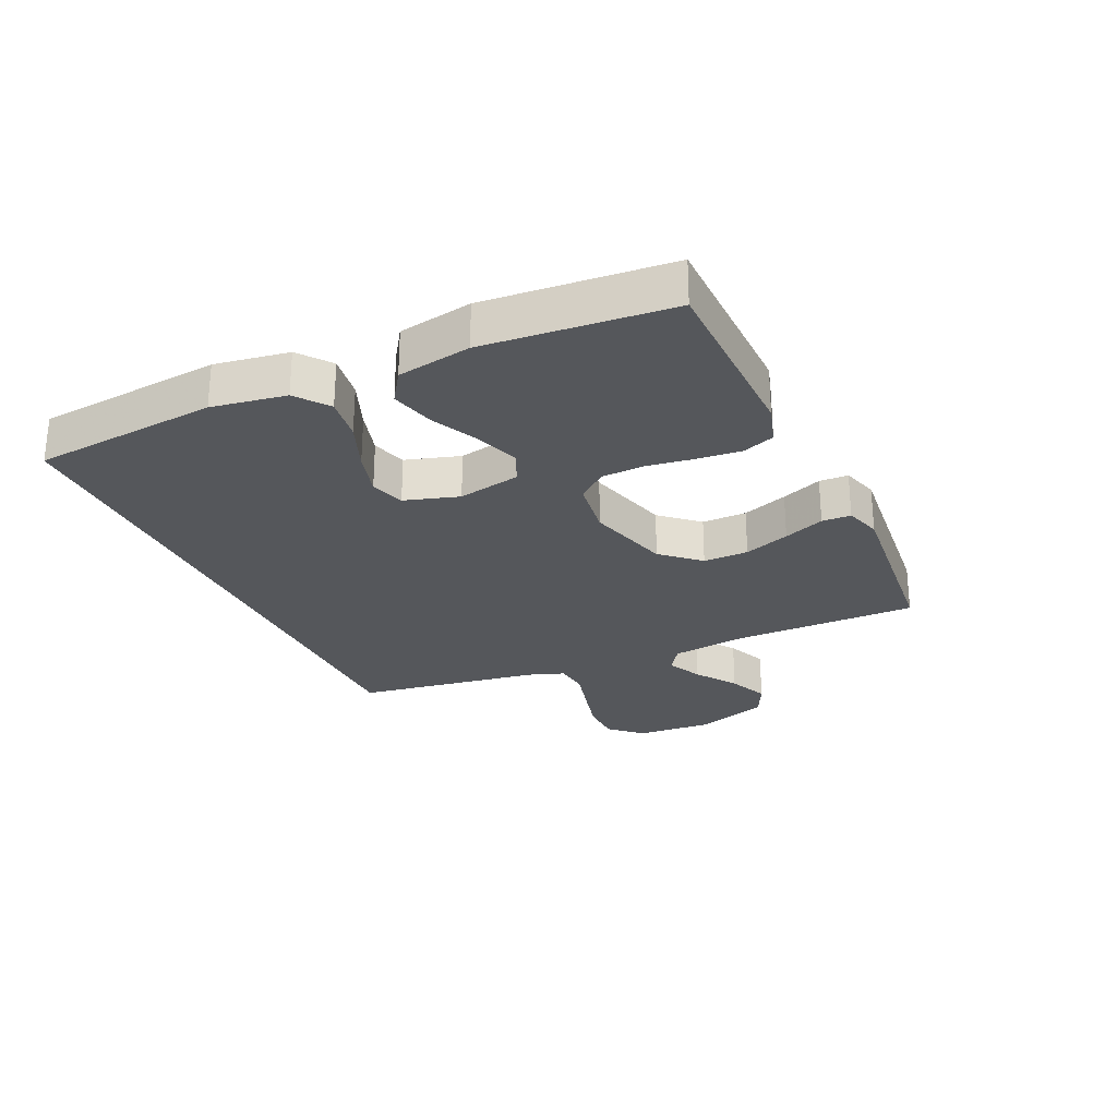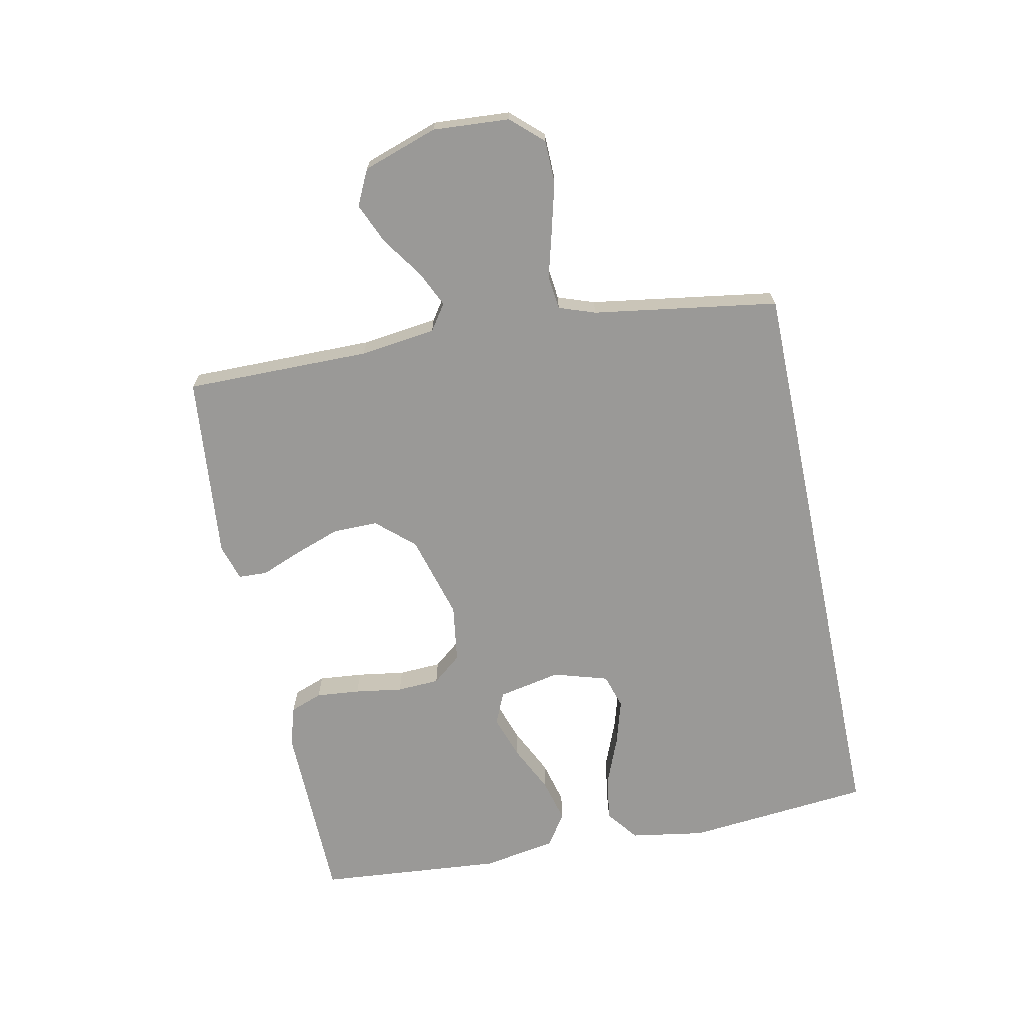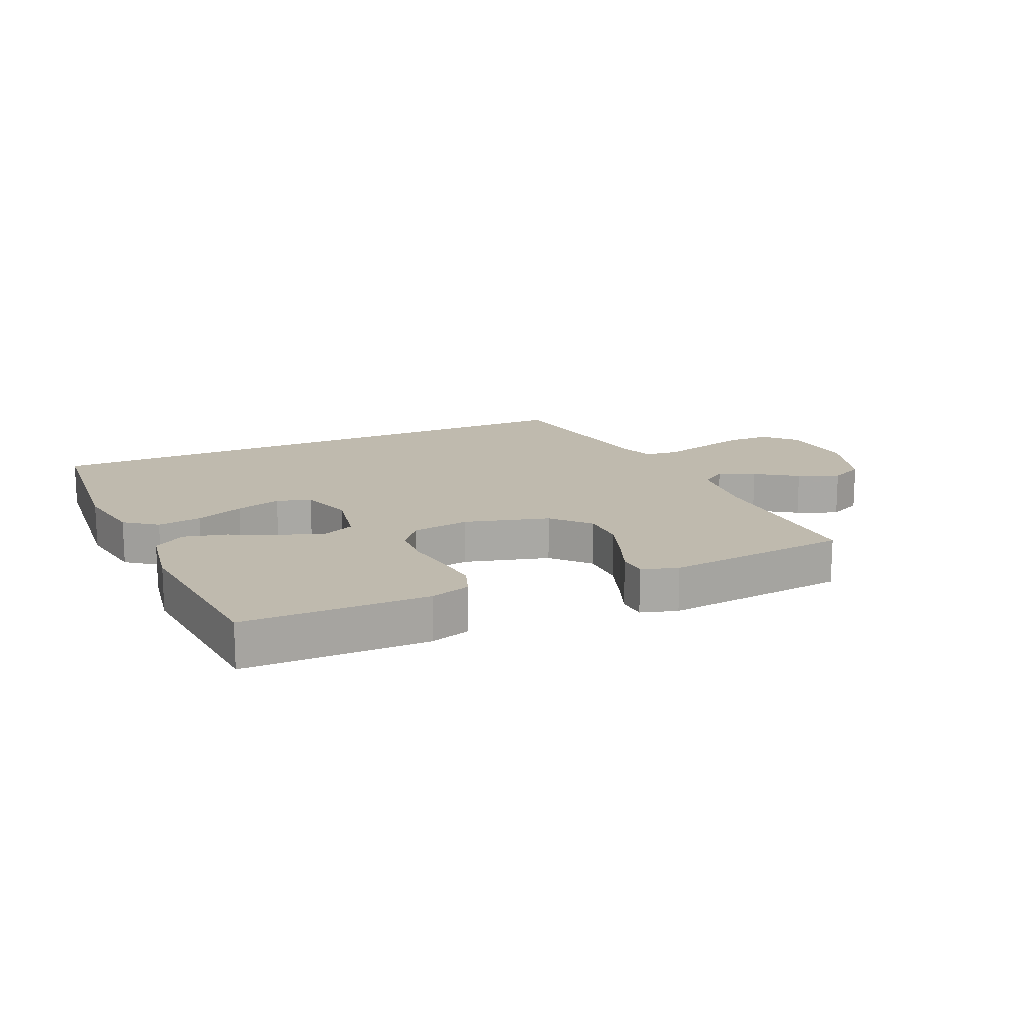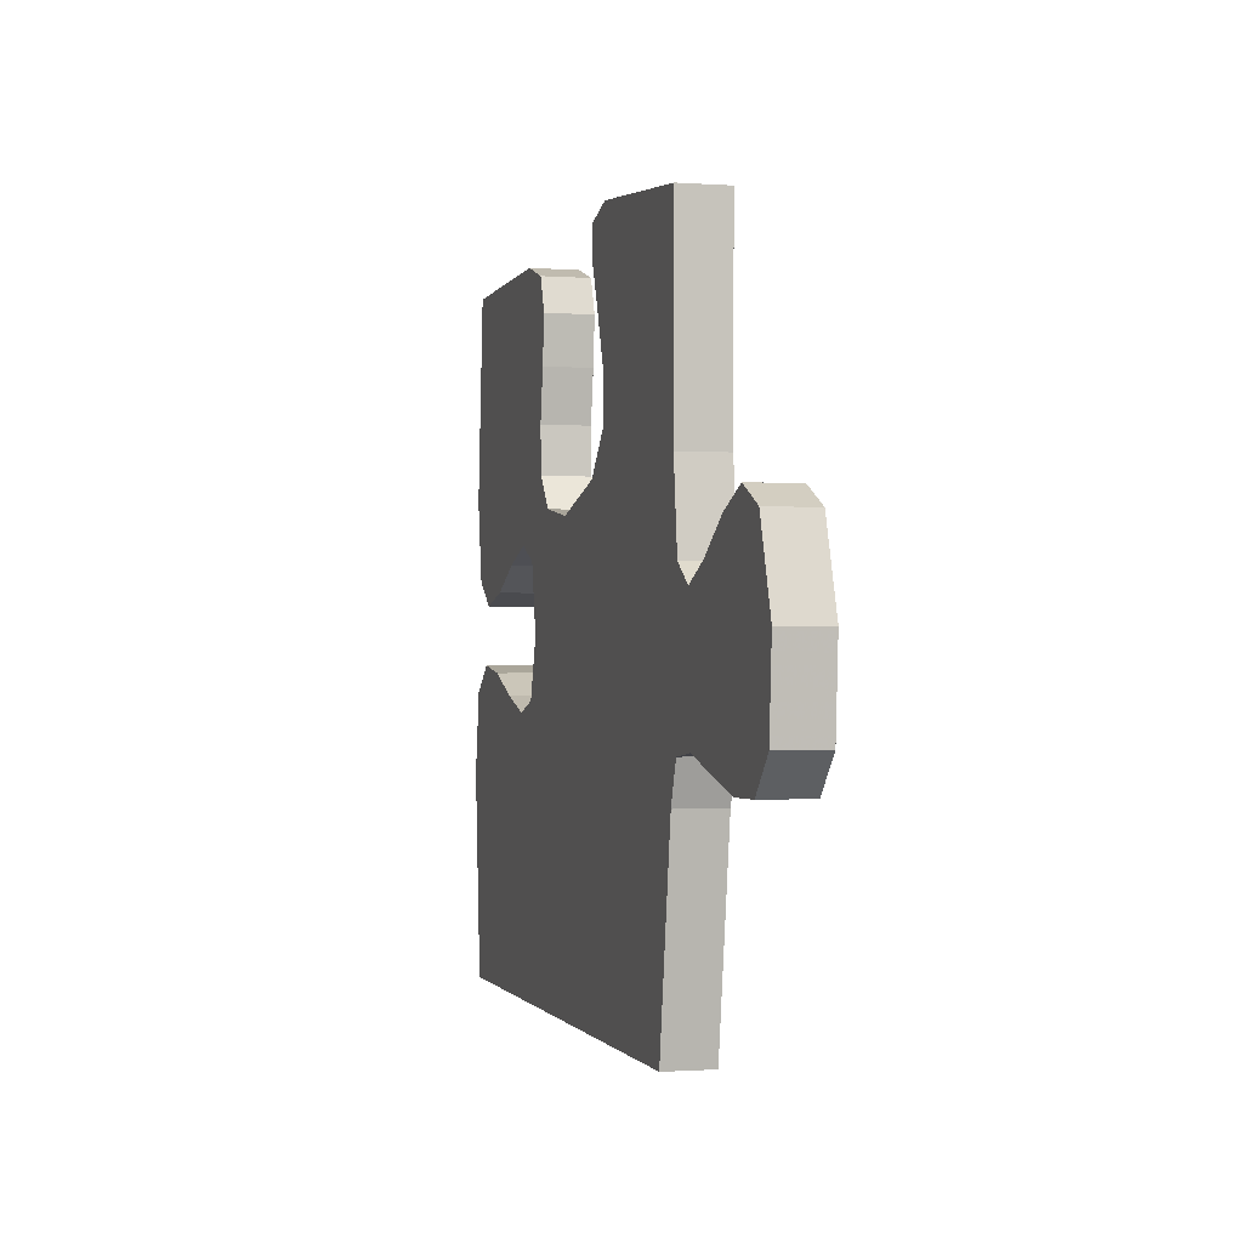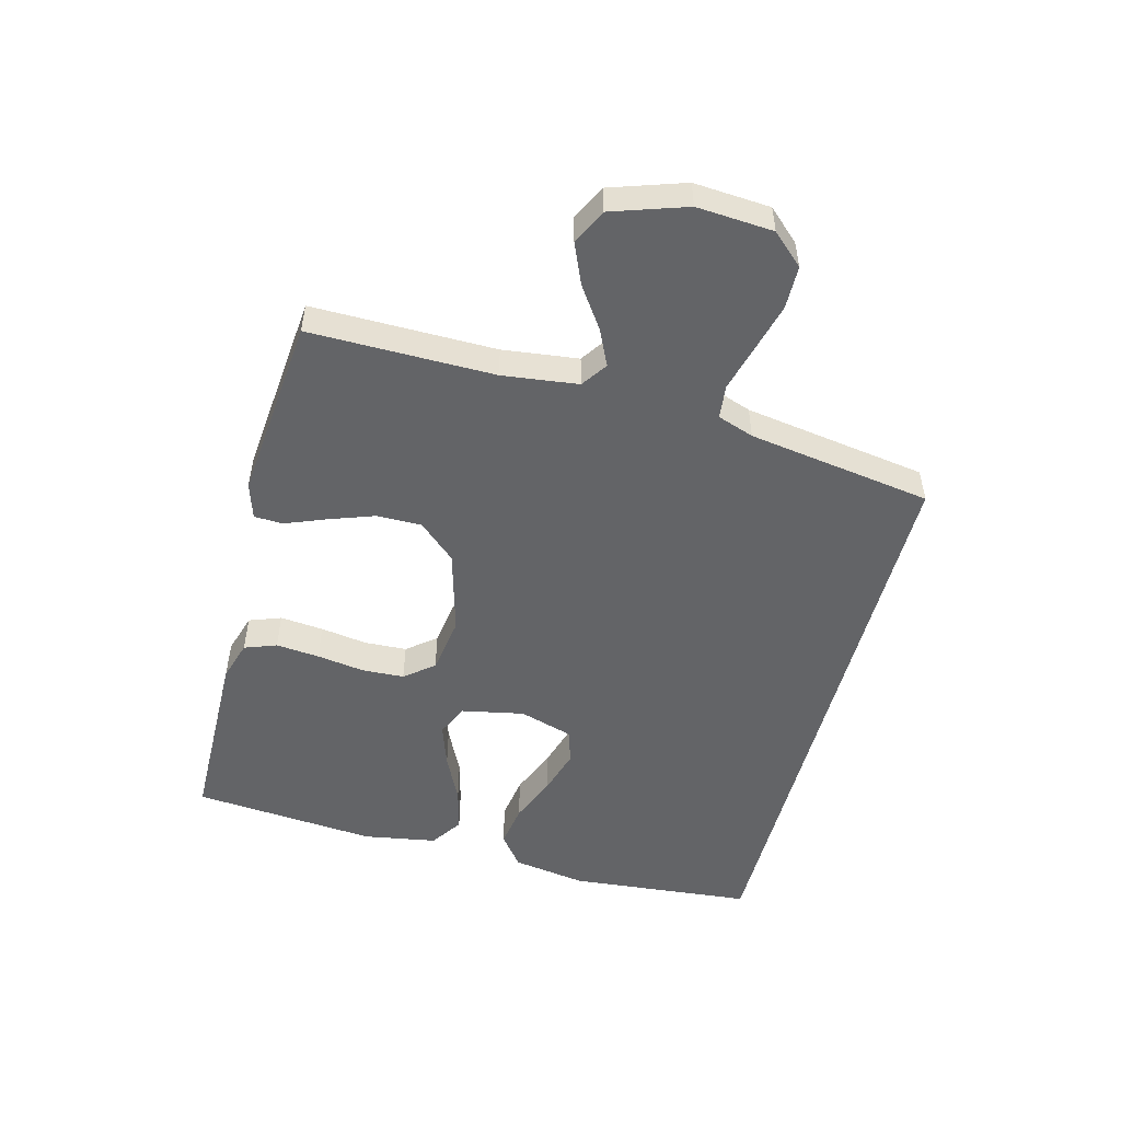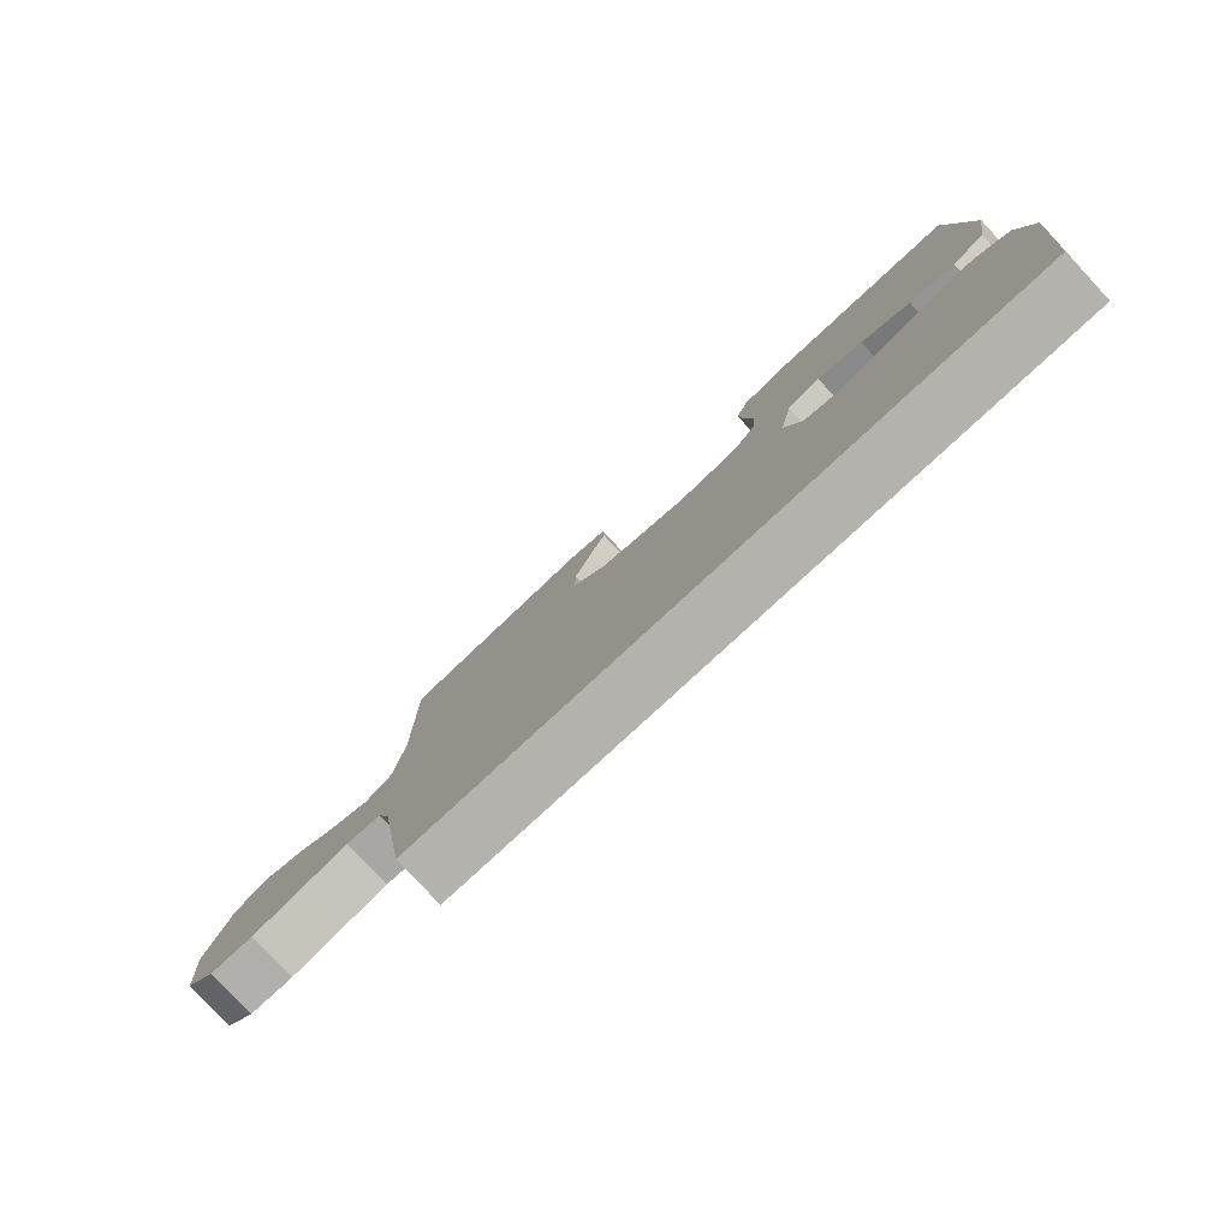
<metadata>
{"format":"obj","ext":"obj","renderer":"f3d","projection":"perspective","resolution":1024,"background":"white","views":[{"elev":-26.6,"azim":-65.1,"up":"+Y"},{"elev":-69.0,"azim":101.9,"up":"+Y"},{"elev":15.5,"azim":-24.3,"up":"+Y"},{"elev":-0.9,"azim":74.7,"up":"+Z"},{"elev":-51.2,"azim":75.5,"up":"+Y"},{"elev":-79.5,"azim":-137.2,"up":"+Z"}]}
</metadata>
<code>
v -0.5 0.07 0.5
v -0.2 0.07 0.504
v -0.135 0.07 0.484
v -0.116 0.07 0.432
v -0.123 0.07 0.361
v -0.135 0.07 0.284
v -0.132 0.07 0.215
v -0.094 0.07 0.168
v 0 0.07 0.154
v 0.137 0.07 0.192
v 0.191 0.07 0.252
v 0.191 0.07 0.325
v 0.165 0.07 0.399
v 0.139 0.07 0.465
v 0.141 0.07 0.512
v 0.2 0.07 0.53
v 0.5 0.07 0.5
v 0.497 0.07 0.2
v 0.512 0.07 0.077
v 0.554 0.07 0.048
v 0.612 0.07 0.075
v 0.679 0.07 0.121
v 0.745 0.07 0.149
v 0.802 0.07 0.121
v 0.842 0.07 0
v 0.833 0.07 -0.124
v 0.786 0.07 -0.175
v 0.716 0.07 -0.176
v 0.636 0.07 -0.155
v 0.562 0.07 -0.135
v 0.507 0.07 -0.141
v 0.486 0.07 -0.2
v 0.439 0.07 -0.5
v -0.517 0.07 -0.5
v -0.544 0.07 -0.2
v -0.524 0.07 -0.08
v -0.472 0.07 -0.04
v -0.4 0.07 -0.051
v -0.321 0.07 -0.083
v -0.247 0.07 -0.105
v -0.191 0.07 -0.088
v -0.164 0.07 0
v -0.184 0.07 0.102
v -0.236 0.07 0.125
v -0.307 0.07 0.101
v -0.384 0.07 0.064
v -0.455 0.07 0.046
v -0.507 0.07 0.081
v -0.527 0.07 0.2
v -0.5 0 0.5
v -0.2 0 0.504
v -0.135 0 0.484
v -0.116 0 0.432
v -0.123 0 0.361
v -0.135 0 0.284
v -0.132 0 0.215
v -0.094 0 0.168
v 0 0 0.154
v 0.137 0 0.192
v 0.191 0 0.252
v 0.191 0 0.325
v 0.165 0 0.399
v 0.139 0 0.465
v 0.141 0 0.512
v 0.2 0 0.53
v 0.5 0 0.5
v 0.497 0 0.2
v 0.512 0 0.077
v 0.554 0 0.048
v 0.612 0 0.075
v 0.679 0 0.121
v 0.745 0 0.149
v 0.802 0 0.121
v 0.842 0 0
v 0.833 0 -0.124
v 0.786 0 -0.175
v 0.716 0 -0.176
v 0.636 0 -0.155
v 0.562 0 -0.135
v 0.507 0 -0.141
v 0.486 0 -0.2
v 0.439 0 -0.5
v -0.517 0 -0.5
v -0.544 0 -0.2
v -0.524 0 -0.08
v -0.472 0 -0.04
v -0.4 0 -0.051
v -0.321 0 -0.083
v -0.247 0 -0.105
v -0.191 0 -0.088
v -0.164 0 0
v -0.184 0 0.102
v -0.236 0 0.125
v -0.307 0 0.101
v -0.384 0 0.064
v -0.455 0 0.046
v -0.507 0 0.081
v -0.527 0 0.2
f 4 5 6
f 3 4 6
f 2 3 6
f 1 2 6
f 49 1 6
f 48 49 6
f 47 48 6
f 46 47 6
f 45 46 6
f 44 45 6 7
f 43 44 7 8
f 42 43 8 9
f 41 42 9 10
f 37 38 39
f 36 37 39
f 35 36 39
f 34 35 39
f 33 34 39
f 33 39 40
f 32 33 40 41
f 28 29 30
f 27 28 30
f 26 27 30
f 25 26 30
f 24 25 30
f 23 24 30
f 22 23 30
f 21 22 30
f 20 21 30 31
f 32 41 10
f 31 32 10
f 20 31 10
f 19 20 10
f 16 17 18
f 15 16 18
f 14 15 18
f 13 14 18
f 18 19 10 11
f 12 13 18
f 11 12 18
f 55 54 53
f 55 53 52
f 55 52 51
f 55 51 50
f 55 50 98
f 55 98 97
f 55 97 96
f 55 96 95
f 55 95 94
f 56 55 94 93
f 57 56 93 92
f 58 57 92 91
f 59 58 91 90
f 88 87 86
f 88 86 85
f 88 85 84
f 88 84 83
f 88 83 82
f 89 88 82
f 90 89 82 81
f 79 78 77
f 79 77 76
f 79 76 75
f 79 75 74
f 79 74 73
f 79 73 72
f 79 72 71
f 79 71 70
f 80 79 70 69
f 59 90 81
f 59 81 80
f 59 80 69
f 59 69 68
f 67 66 65
f 67 65 64
f 67 64 63
f 67 63 62
f 60 59 68 67
f 67 62 61
f 67 61 60
f 1 50 51 2
f 2 51 52 3
f 3 52 53 4
f 4 53 54 5
f 5 54 55 6
f 6 55 56 7
f 7 56 57 8
f 8 57 58 9
f 9 58 59 10
f 10 59 60 11
f 11 60 61 12
f 12 61 62 13
f 13 62 63 14
f 14 63 64 15
f 15 64 65 16
f 16 65 66 17
f 17 66 67 18
f 18 67 68 19
f 19 68 69 20
f 20 69 70 21
f 21 70 71 22
f 22 71 72 23
f 23 72 73 24
f 24 73 74 25
f 25 74 75 26
f 26 75 76 27
f 27 76 77 28
f 28 77 78 29
f 29 78 79 30
f 30 79 80 31
f 31 80 81 32
f 32 81 82 33
f 33 82 83 34
f 34 83 84 35
f 35 84 85 36
f 36 85 86 37
f 37 86 87 38
f 38 87 88 39
f 39 88 89 40
f 40 89 90 41
f 41 90 91 42
f 42 91 92 43
f 43 92 93 44
f 44 93 94 45
f 45 94 95 46
f 46 95 96 47
f 47 96 97 48
f 48 97 98 49
f 49 98 50 1

</code>
